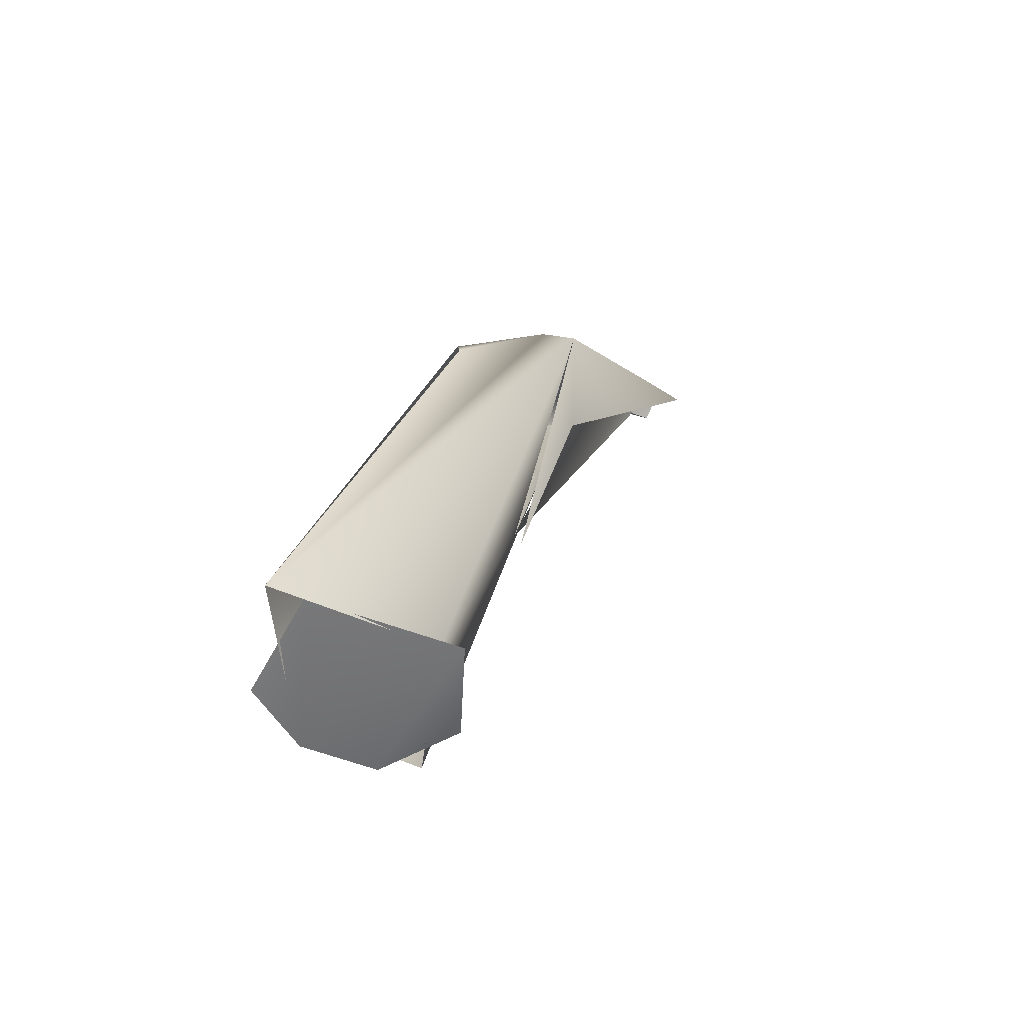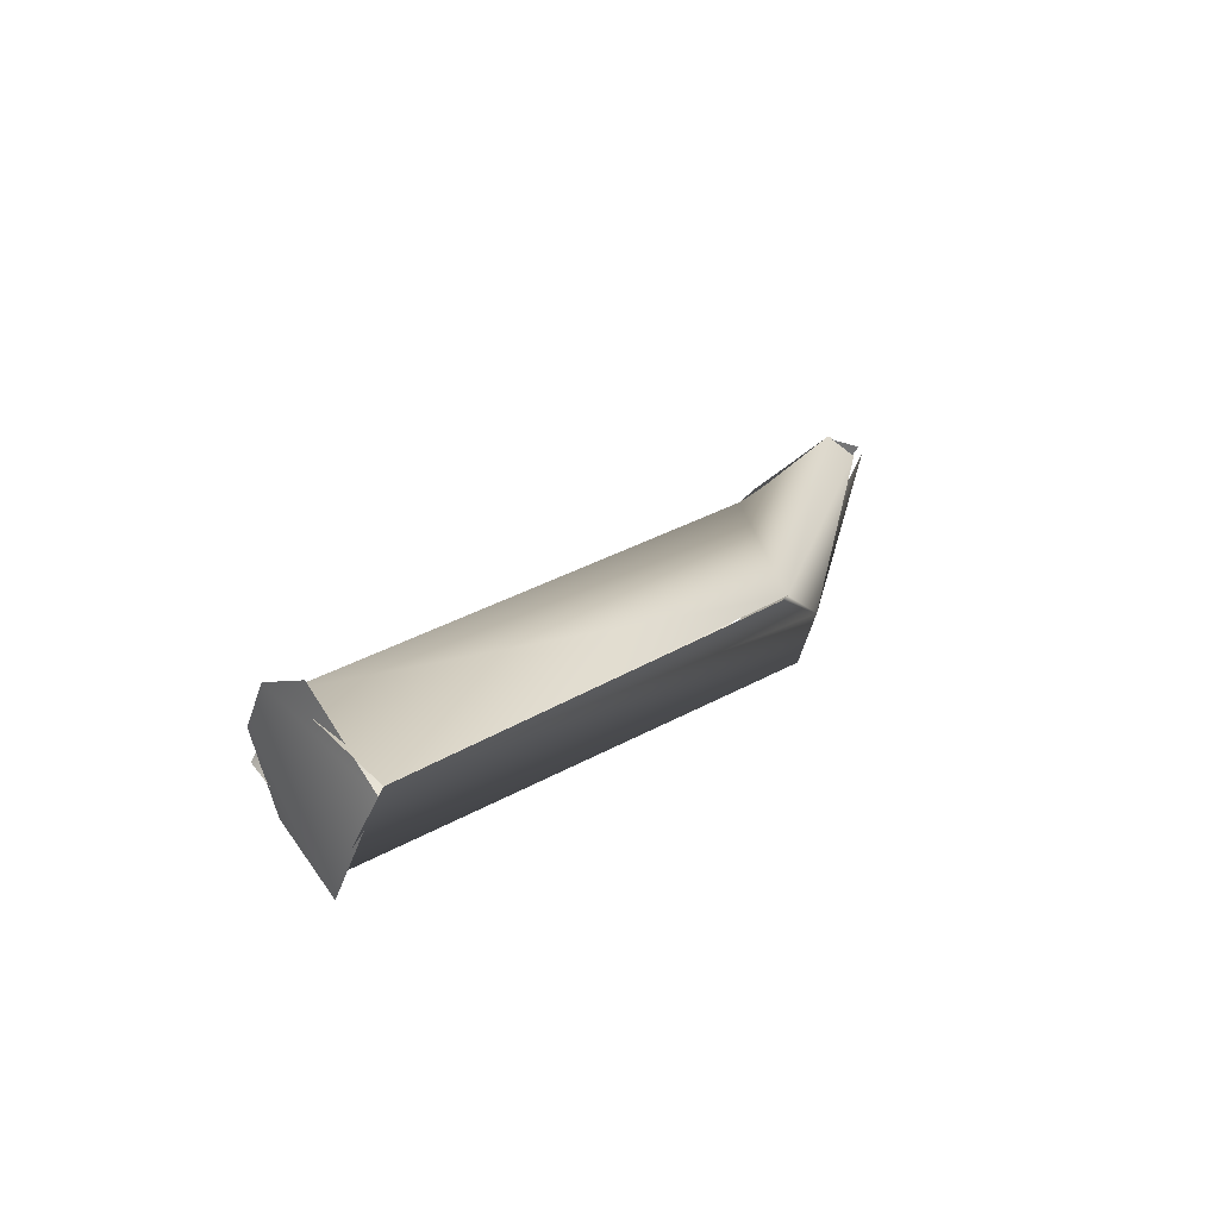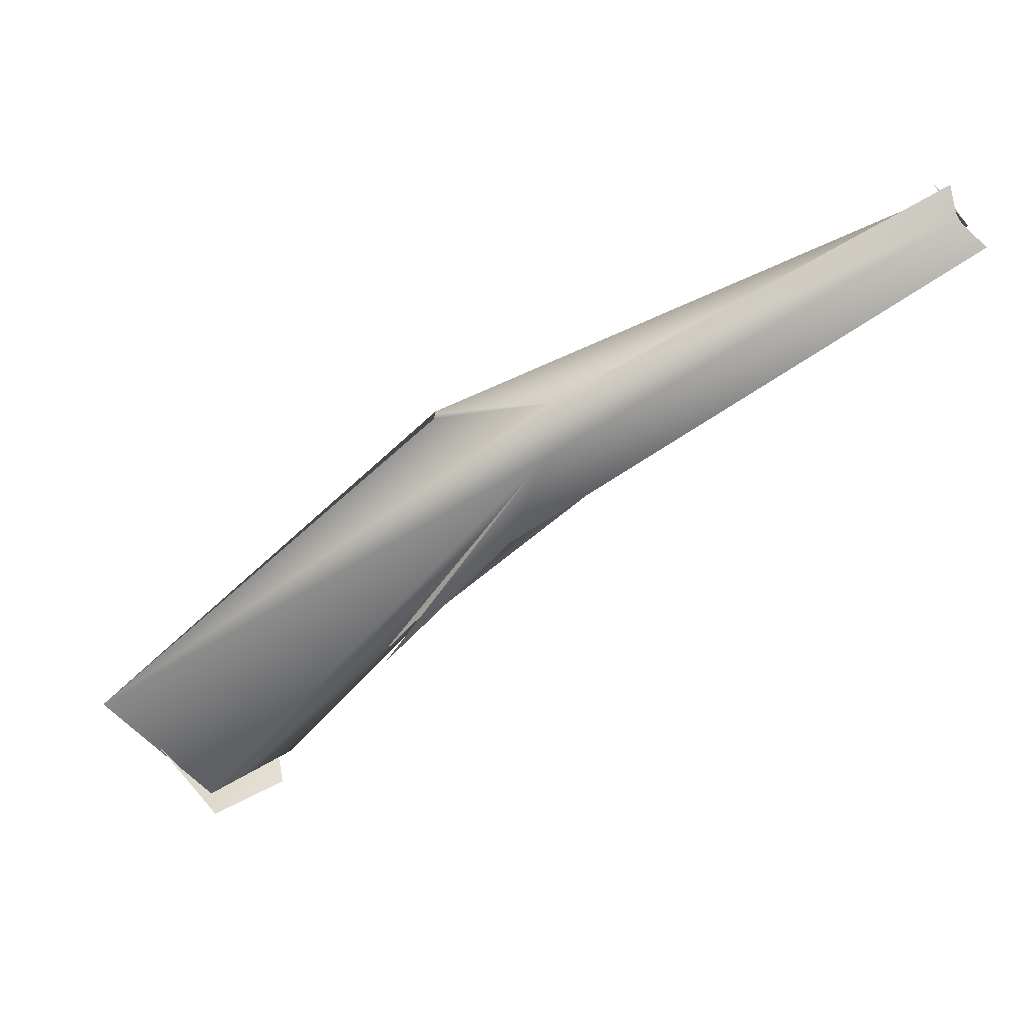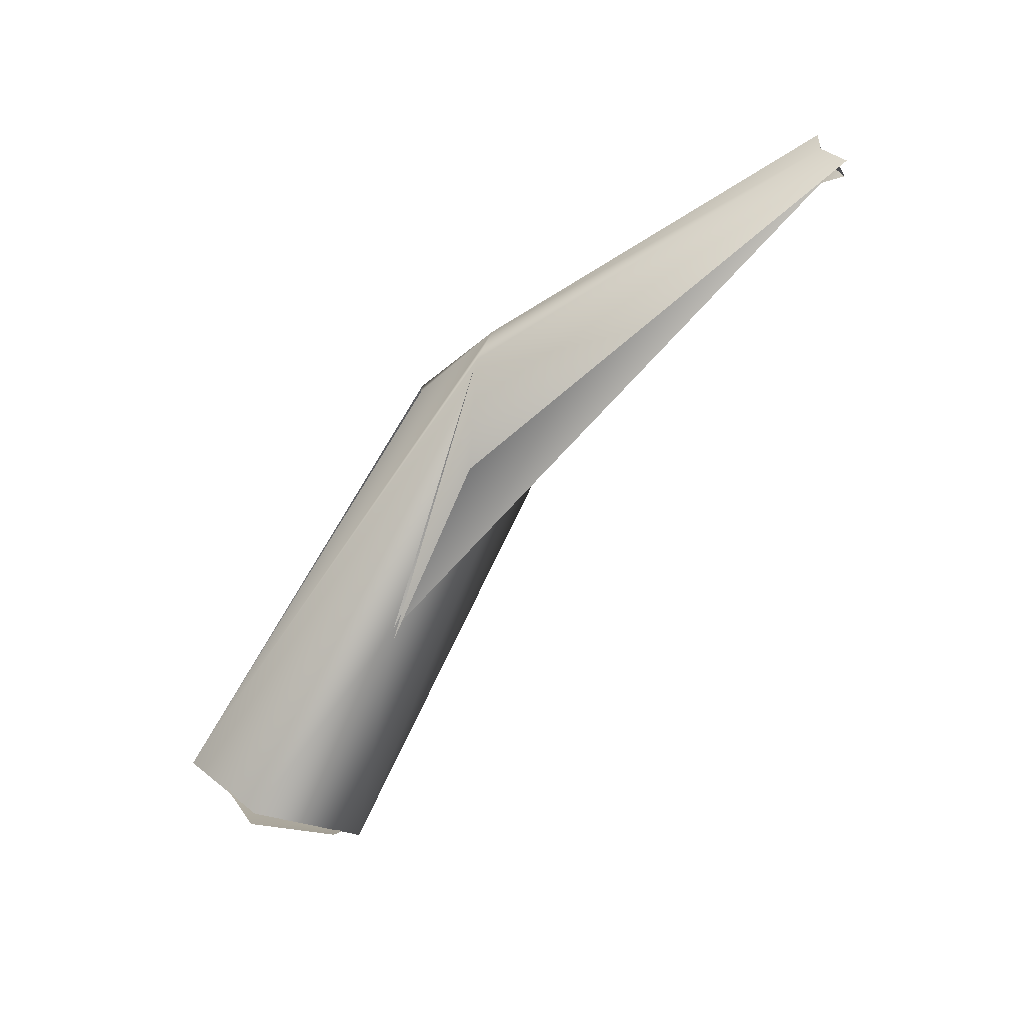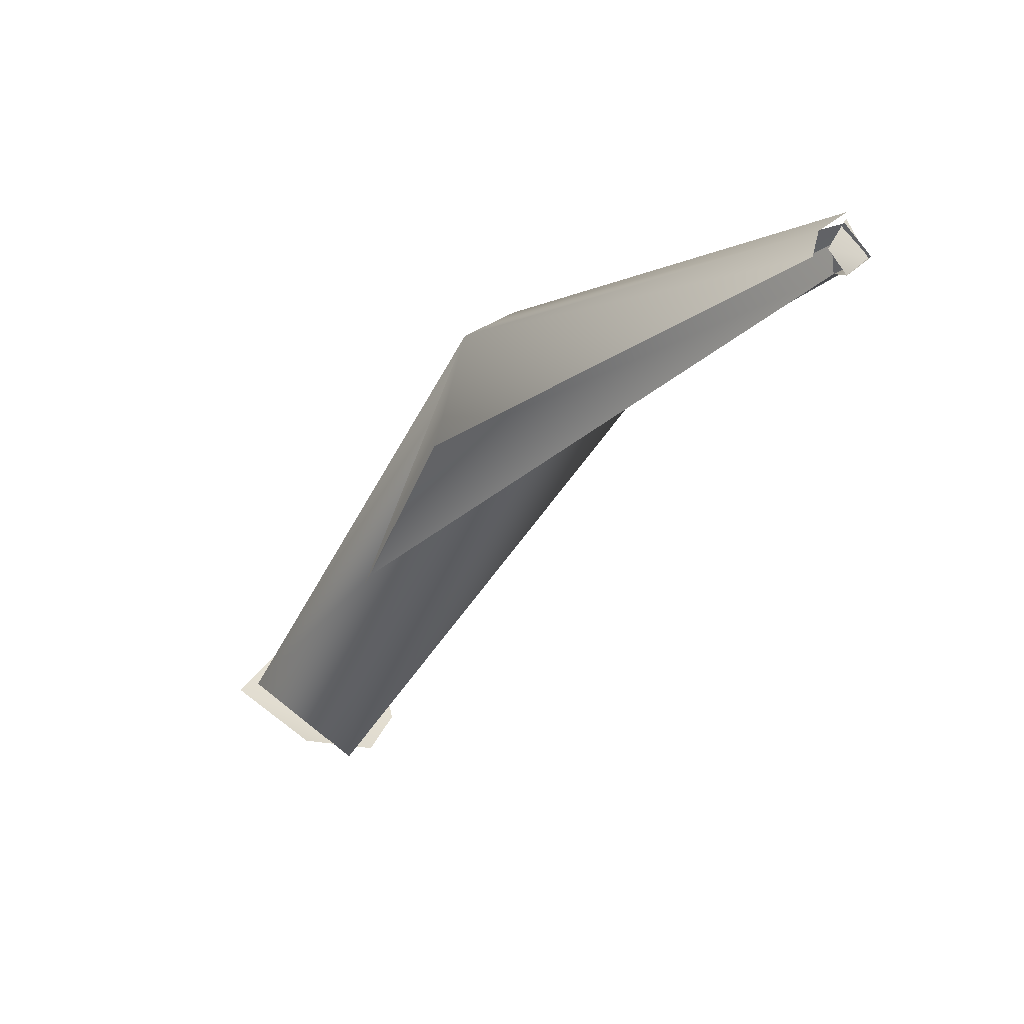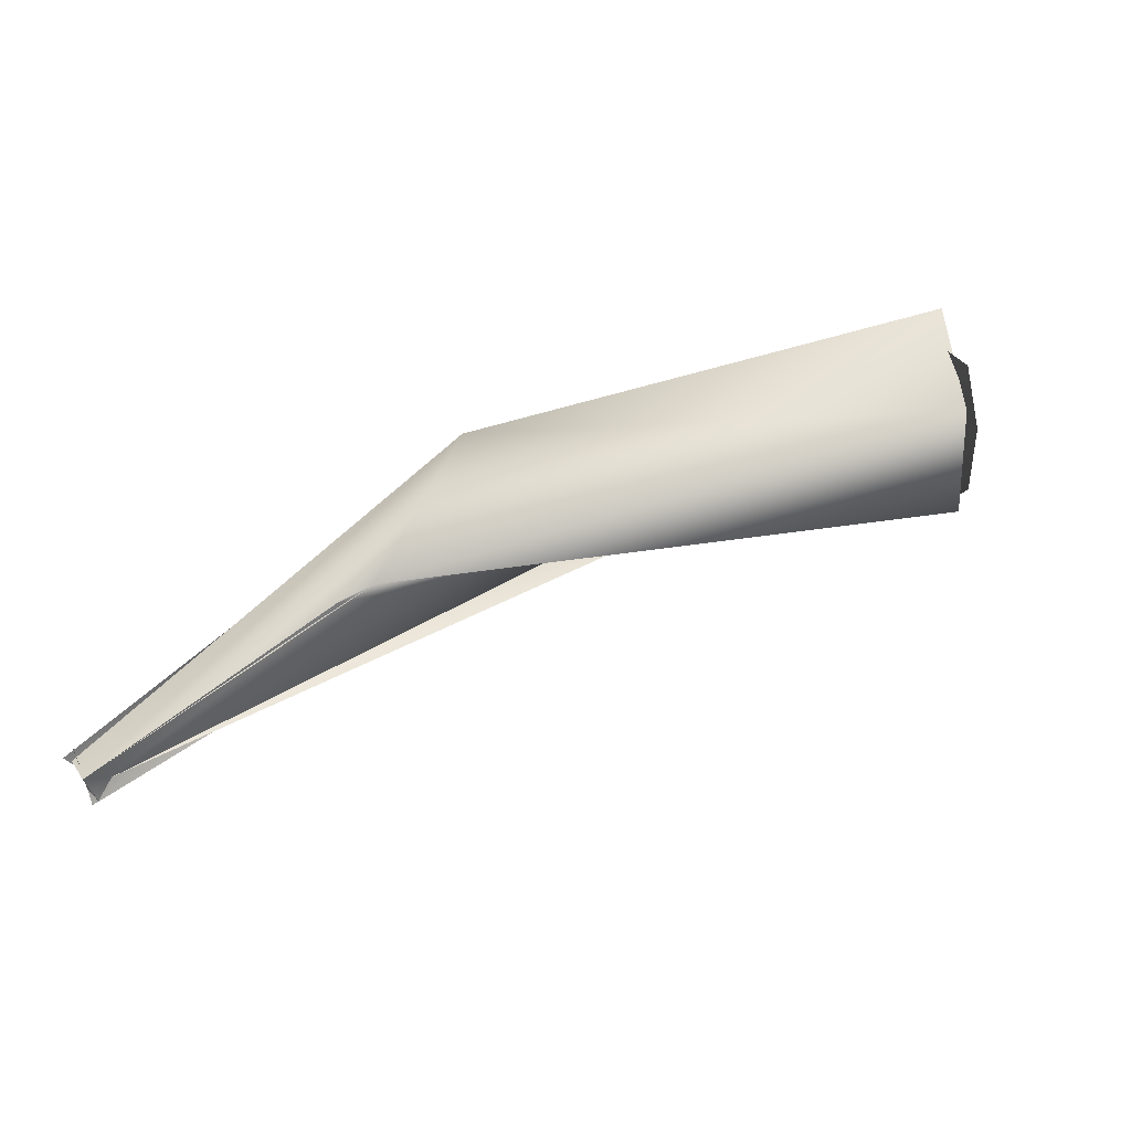
<metadata>
{"format":"obj","ext":"obj","renderer":"f3d","projection":"perspective","resolution":1024,"background":"white","views":[{"elev":-20.0,"azim":-69.5,"up":"+Z"},{"elev":22.3,"azim":-94.7,"up":"+Y"},{"elev":57.6,"azim":-19.8,"up":"+Z"},{"elev":-79.0,"azim":14.4,"up":"+Y"},{"elev":12.1,"azim":50.6,"up":"+Z"},{"elev":64.4,"azim":119.7,"up":"+Y"}]}
</metadata>
<code>
o FJ2480.obj_grp1.1183
v 0.2439 -0.1742 5.957
v 0.2373 -0.1827 5.963
v 0.2495 -0.1767 5.952
v 0.2432 -0.1962 5.958
v 0.2434 -0.1936 5.959
v 0.2343 -0.1802 5.963
v 0.2857 -0.1926 6.008
v 0.2477 -0.1769 5.954
v 0.2775 -0.1812 6.005
v 0.2535 -0.1831 5.95
v 0.2522 -0.1922 5.953
v 0.3002 -0.1788 6.003
v 0.2545 -0.1873 5.95
v 0.284 -0.1887 5.99
v 0.2882 -0.1878 6.01
v 0.2667 -0.1922 5.977
v 0.2666 -0.193 5.976
v 0.2815 -0.1937 5.995
v 0.2772 -0.1816 6.005
v 0.2815 -0.1937 5.995
v 0.3325 -0.1851 6.018
v 0.3043 -0.1787 6.006
v 0.333 -0.1878 6.022
v 0.3333 -0.1846 6.023
v 0.3335 -0.1846 6.024
v 0.3349 -0.1825 6.02
v 0.3353 -0.191 6.02
v 0.3319 -0.1847 6.021
v 0.3329 -0.1875 6.018
v 0.3345 -0.1881 6.021
v 0.3335 -0.1876 6.022
v 0.3335 -0.1847 6.024
v 0.3345 -0.1881 6.021
v 0.3348 -0.1827 6.019
v 0.3322 -0.1832 6.023
v 0.3353 -0.1863 6.018
v 0.3347 -0.1869 6.019
v 0.3321 -0.1868 6.016
v 0.3353 -0.1863 6.018
f 3 4 2
f 7 6 5
f 10 11 4
f 13 8 12
f 2 1 3
f 4 3 10
f 8 6 9
f 13 16 5
f 16 7 5
f 12 8 9
f 6 7 15
f 17 18 7
f 14 16 13
f 13 12 14
f 15 19 6
f 14 12 22
f 21 14 22
f 15 7 23
f 9 19 15
f 20 16 21
f 15 24 9
f 15 23 25
f 9 26 12
f 21 22 26
f 18 27 7
f 23 7 27
f 21 28 20
f 26 9 24
f 33 34 35
f 21 26 36
f 34 33 39
l 31 32
l 29 30
l 37 38

</code>
